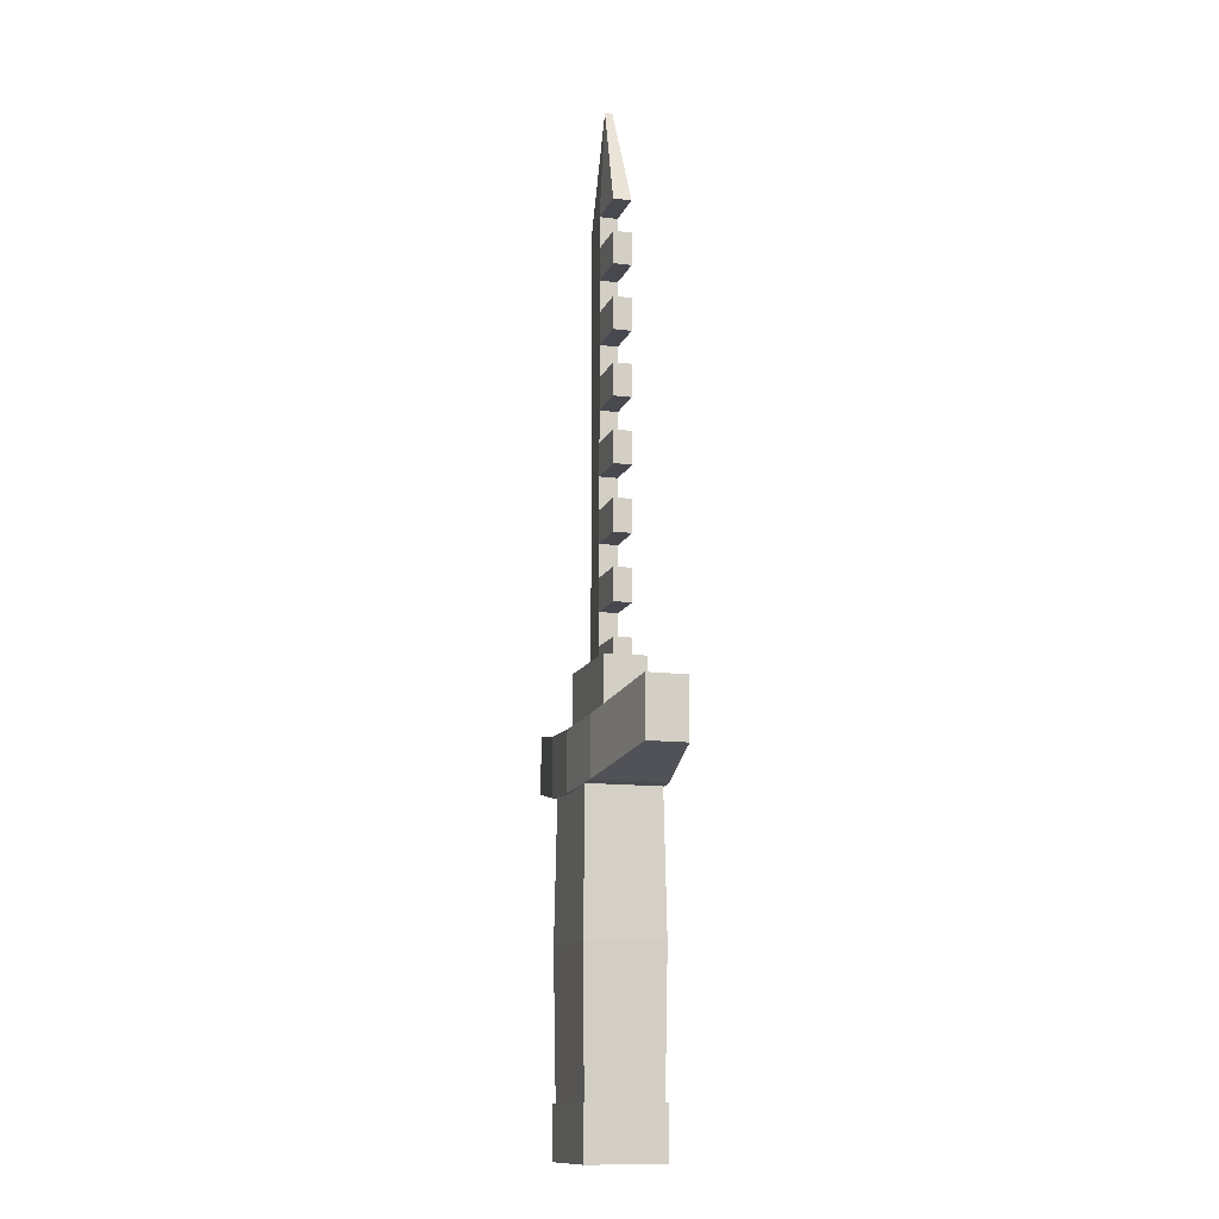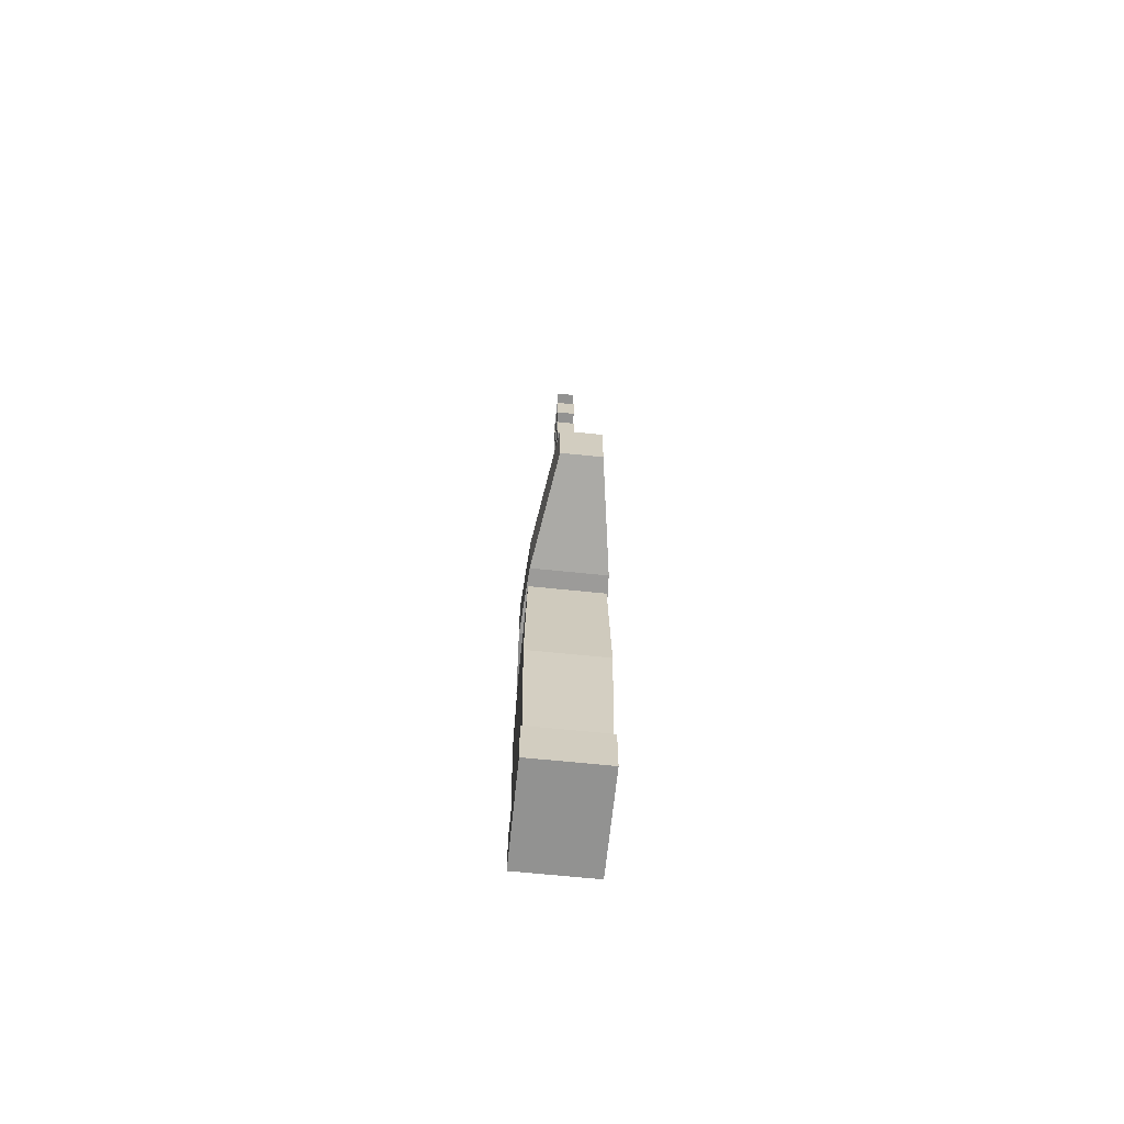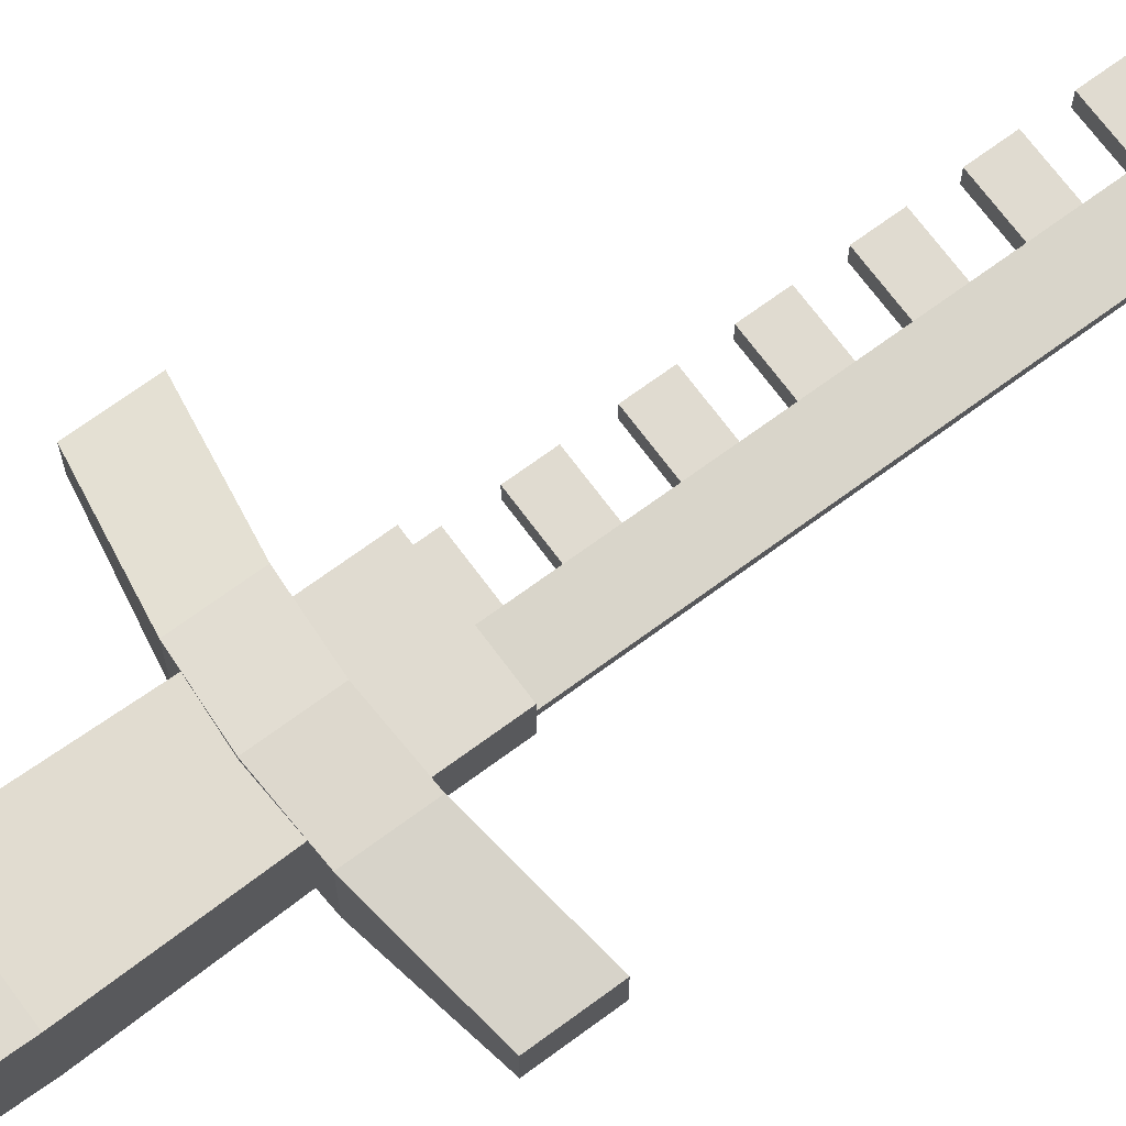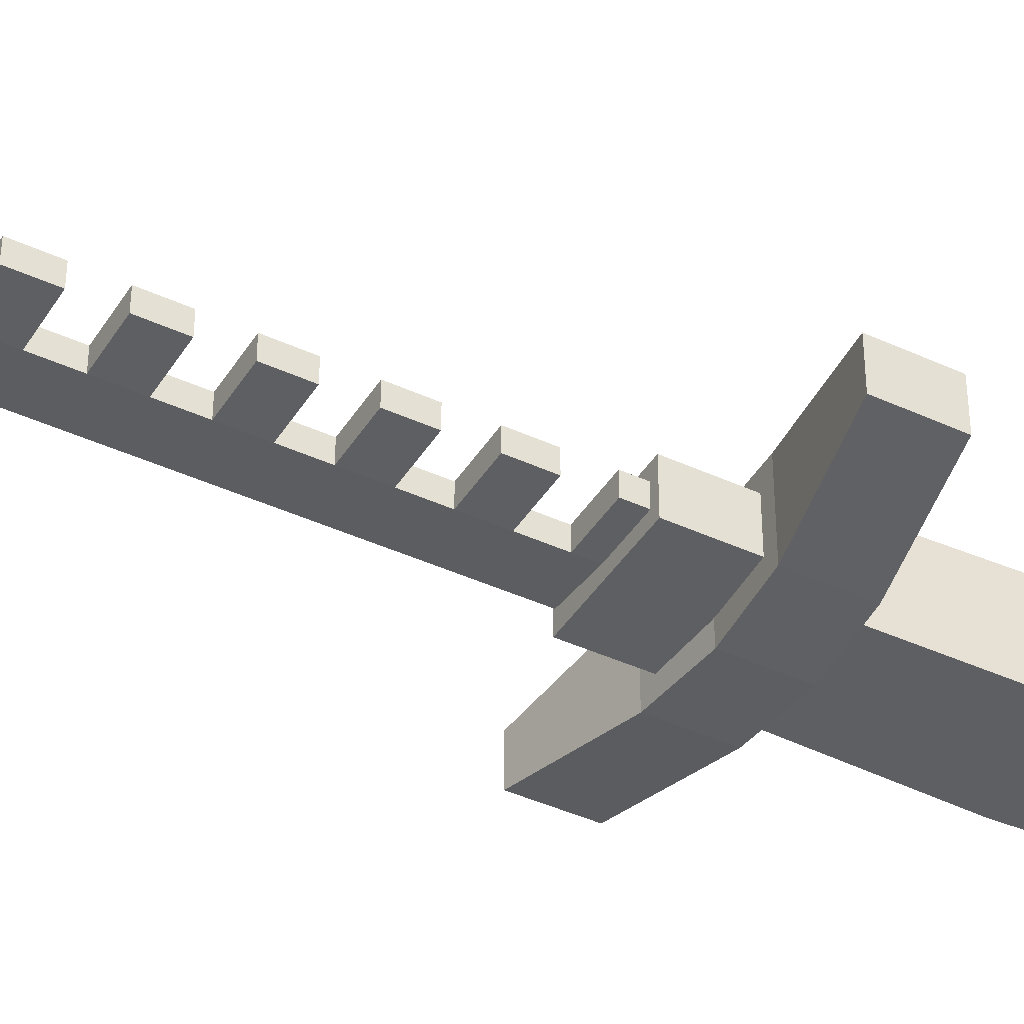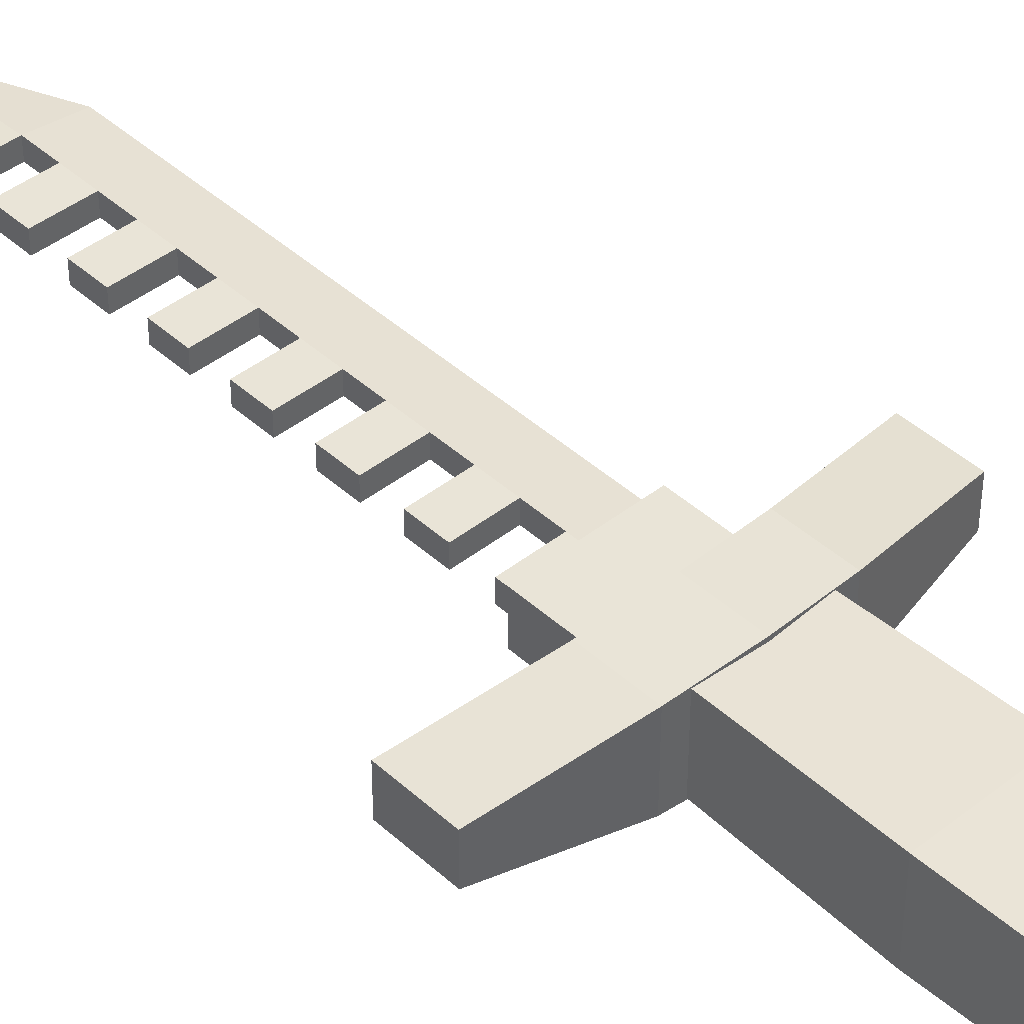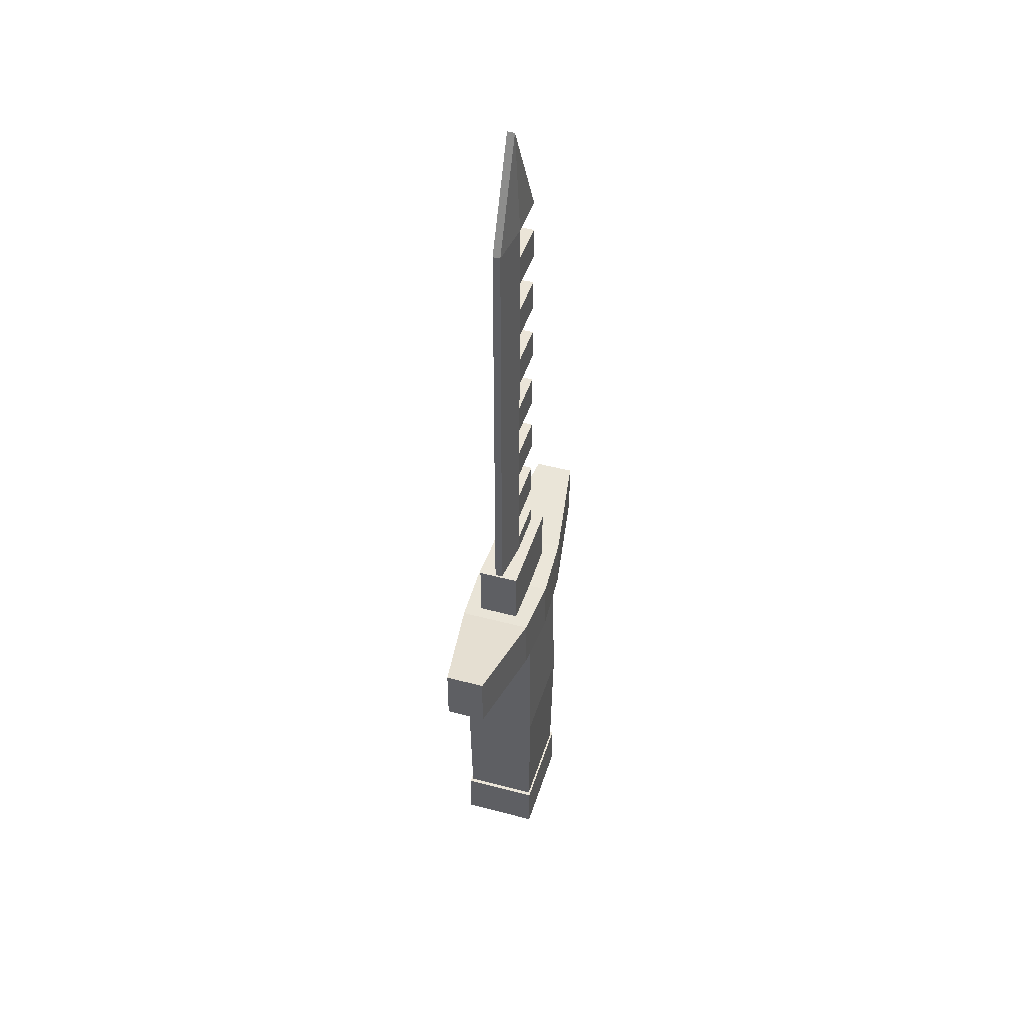
<metadata>
{"format":"obj","ext":"obj","renderer":"f3d","projection":"perspective","resolution":1024,"background":"white","views":[{"elev":-12.7,"azim":-106.3,"up":"+Y"},{"elev":-66.2,"azim":-95.9,"up":"+Y"},{"elev":70.1,"azim":53.6,"up":"+Z"},{"elev":-41.4,"azim":-119.3,"up":"+Z"},{"elev":43.0,"azim":-43.0,"up":"+Z"},{"elev":45.7,"azim":107.1,"up":"+Y"}]}
</metadata>
<code>
o Degen
v -0.07326 -0.0247 -0.05892
v 0.0753 0.1971 -0.05537
v 0.07993 -0.0247 -0.05892
v -0.07326 -0.0247 0.05892
v -0.06864 0.1971 -0.05537
v 0.07993 -0.0247 0.05892
v -0.06864 0.1971 0.05537
v 0.07585 -0.2465 -0.05578
v -0.06918 -0.2465 -0.05578
v -0.06918 -0.2465 0.05578
v 0.07585 -0.2465 0.05578
v 0.08214 -0.2362 0.05907
v -0.07548 -0.315 0.05907
v 0.08214 -0.315 0.05907
v -0.07548 -0.2362 0.05907
v -0.07548 -0.315 -0.05907
v -0.07548 -0.2362 -0.05907
v 0.08214 -0.315 -0.05907
v 0.08214 -0.2362 -0.05907
v 0.08214 0.3662 0.03163
v -0.07548 0.2715 0.03163
v 0.08214 0.2715 0.03163
v -0.07548 0.3662 0.03163
v -0.07548 0.2715 -0.03163
v -0.07548 0.3662 -0.03163
v 0.08214 0.2715 -0.03163
v 0.08214 0.3662 -0.03163
v -0.2612 0.3051 0.03016
v -0.2612 0.2158 -0.03016
v -0.2612 0.2158 0.03016
v -0.09595 0.2773 0.05573
v -0.09595 0.188 0.05573
v -0.2612 0.3051 -0.03016
v -0.09595 0.2773 -0.05573
v 0.003333 0.182 -0.06129
v -0.09595 0.188 -0.05573
v 0.003333 0.2713 -0.06129
v 0.003333 0.2713 0.06129
v 0.003333 0.182 0.06129
v 0.2679 0.2158 -0.03016
v 0.2679 0.3051 0.03016
v 0.2679 0.2158 0.03016
v 0.1026 0.2773 0.05573
v 0.1026 0.188 0.05573
v 0.2679 0.3051 -0.03016
v 0.1026 0.2773 -0.05573
v 0.1026 0.188 -0.05573
v 0.007986 1.041 -0.01385
v -0.06313 1.041 -0.01385
v 0.007986 1.208 -0.005785
v -0.06313 0.3431 -0.01385
v 0.007986 0.393 -0.01385
v 0.007986 0.3431 -0.01385
v -0.06313 0.4428 -0.01385
v 0.007986 0.4926 -0.01385
v 0.007986 0.4428 -0.01385
v -0.06313 0.5425 -0.01385
v 0.007986 0.5923 -0.01385
v 0.007986 0.5425 -0.01385
v -0.06313 0.6421 -0.01385
v 0.007986 0.692 -0.01385
v 0.007986 0.6421 -0.01385
v -0.06313 0.7418 -0.01385
v 0.007986 0.7916 -0.01385
v 0.007986 0.7418 -0.01385
v -0.06313 0.8415 -0.01385
v 0.007986 0.8913 -0.01385
v 0.007986 0.8415 -0.01385
v -0.06313 0.9411 -0.01385
v 0.007986 0.991 -0.01385
v 0.007986 0.9411 -0.01385
v 0.07911 1.041 -0.005785
v 0.07911 0.393 -0.005786
v 0.07911 0.3431 -0.005786
v 0.007986 1.041 0.01385
v 0.007986 1.208 0.005786
v -0.06313 1.041 0.01385
v 0.007986 0.393 0.01385
v -0.06313 0.3431 0.01385
v 0.007986 0.3431 0.01385
v 0.007986 0.4926 0.01385
v -0.06313 0.4428 0.01385
v 0.007986 0.4428 0.01385
v 0.007986 0.5923 0.01385
v -0.06313 0.5425 0.01385
v 0.007986 0.5425 0.01385
v 0.007986 0.692 0.01385
v -0.06313 0.6421 0.01385
v 0.007986 0.6421 0.01385
v 0.007986 0.7916 0.01385
v -0.06313 0.7418 0.01385
v 0.007986 0.7418 0.01385
v 0.007986 0.8913 0.01385
v -0.06313 0.8415 0.01385
v 0.007986 0.8415 0.01385
v 0.007986 0.991 0.01385
v -0.06313 0.9411 0.01385
v 0.007986 0.9411 0.01385
v 0.07911 1.041 0.005786
v 0.07911 0.393 0.005786
v 0.07911 0.3431 0.005786
v -0.06313 0.393 -0.01385
v -0.06313 0.393 0.01385
v -0.06313 0.4926 0.01385
v -0.06313 0.4926 -0.01385
v -0.06313 0.5923 0.01385
v -0.06313 0.5923 -0.01385
v -0.06313 0.692 0.01385
v -0.06313 0.692 -0.01385
v -0.06313 0.7916 0.01385
v -0.06313 0.7916 -0.01385
v -0.06313 0.8913 0.01385
v -0.06313 0.8913 -0.01385
v -0.06313 0.991 0.01385
v -0.06313 0.991 -0.01385
v 0.0753 0.1971 0.05537
f 1 2 3
f 4 5 1
f 6 7 4
f 1 8 9
f 1 10 4
f 6 10 11
f 6 8 3
f 2 6 3
f 12 13 14
f 15 16 13
f 17 18 16
f 19 14 18
f 16 14 13
f 15 19 17
f 20 21 22
f 23 24 21
f 25 26 24
f 27 22 26
f 24 22 21
f 23 27 25
f 28 29 30
f 31 30 32
f 33 31 34
f 35 32 36
f 36 37 35
f 29 34 36
f 36 30 29
f 37 31 38
f 38 32 39
f 40 41 42
f 42 43 44
f 43 45 46
f 44 35 47
f 47 37 46
f 40 46 45
f 42 47 40
f 38 46 37
f 44 38 39
f 48 49 50
f 51 52 53
f 54 55 56
f 57 58 59
f 60 61 62
f 63 64 65
f 66 67 68
f 69 70 71
f 67 72 68
f 53 73 74
f 72 48 50
f 75 76 77
f 78 79 80
f 81 82 83
f 84 85 86
f 87 88 89
f 90 91 92
f 93 94 95
f 96 97 98
f 99 90 92
f 100 80 101
f 99 76 75
f 74 100 101
f 53 79 51
f 50 99 72
f 99 73 72
f 102 79 103
f 54 104 105
f 57 106 107
f 60 108 109
f 63 110 111
f 66 112 113
f 69 114 115
f 74 80 53
f 49 76 50
f 102 78 52
f 56 82 54
f 105 81 55
f 59 85 57
f 107 84 58
f 62 88 60
f 109 87 61
f 65 91 63
f 111 90 64
f 68 94 66
f 113 93 67
f 71 97 69
f 115 96 70
f 67 98 71
f 68 90 95
f 61 92 65
f 62 84 89
f 55 86 59
f 52 83 56
f 70 75 48
f 48 77 49
f 1 5 2
f 4 7 5
f 6 116 7
f 1 3 8
f 1 9 10
f 6 4 10
f 6 11 8
f 2 116 6
f 12 15 13
f 15 17 16
f 17 19 18
f 19 12 14
f 16 18 14
f 15 12 19
f 20 23 21
f 23 25 24
f 25 27 26
f 27 20 22
f 24 26 22
f 23 20 27
f 28 33 29
f 31 28 30
f 33 28 31
f 35 39 32
f 36 34 37
f 29 33 34
f 36 32 30
f 37 34 31
f 38 31 32
f 40 45 41
f 42 41 43
f 43 41 45
f 44 39 35
f 47 35 37
f 40 47 46
f 42 44 47
f 38 43 46
f 44 43 38
f 51 102 52
f 54 105 55
f 57 107 58
f 60 109 61
f 63 111 64
f 66 113 67
f 69 115 70
f 55 59 73
f 59 58 73
f 58 62 73
f 73 52 56
f 56 55 73
f 61 65 72
f 65 64 72
f 64 68 72
f 73 62 61
f 48 72 70
f 72 73 61
f 70 72 71
f 67 71 72
f 53 52 73
f 78 103 79
f 81 104 82
f 84 106 85
f 87 108 88
f 90 110 91
f 93 112 94
f 96 114 97
f 78 100 83
f 100 99 92
f 83 100 81
f 99 75 96
f 99 96 98
f 86 100 84
f 86 81 100
f 87 89 100
f 89 84 100
f 92 87 100
f 99 98 93
f 93 95 99
f 95 90 99
f 100 78 80
f 74 73 100
f 53 80 79
f 50 76 99
f 99 100 73
f 102 51 79
f 54 82 104
f 57 85 106
f 60 88 108
f 63 91 110
f 66 94 112
f 69 97 114
f 74 101 80
f 49 77 76
f 102 103 78
f 56 83 82
f 105 104 81
f 59 86 85
f 107 106 84
f 62 89 88
f 109 108 87
f 65 92 91
f 111 110 90
f 68 95 94
f 113 112 93
f 71 98 97
f 115 114 96
f 67 93 98
f 68 64 90
f 61 87 92
f 62 58 84
f 55 81 86
f 52 78 83
f 70 96 75
f 48 75 77

</code>
